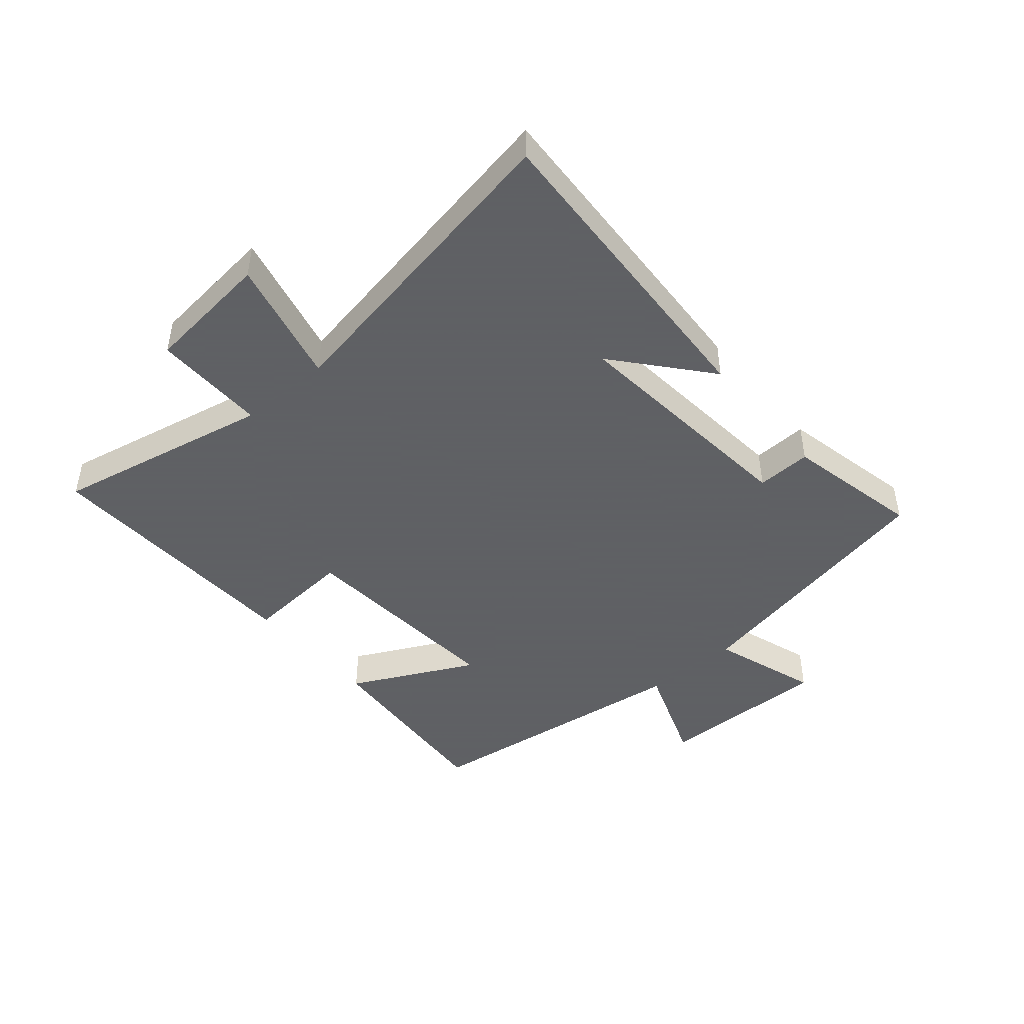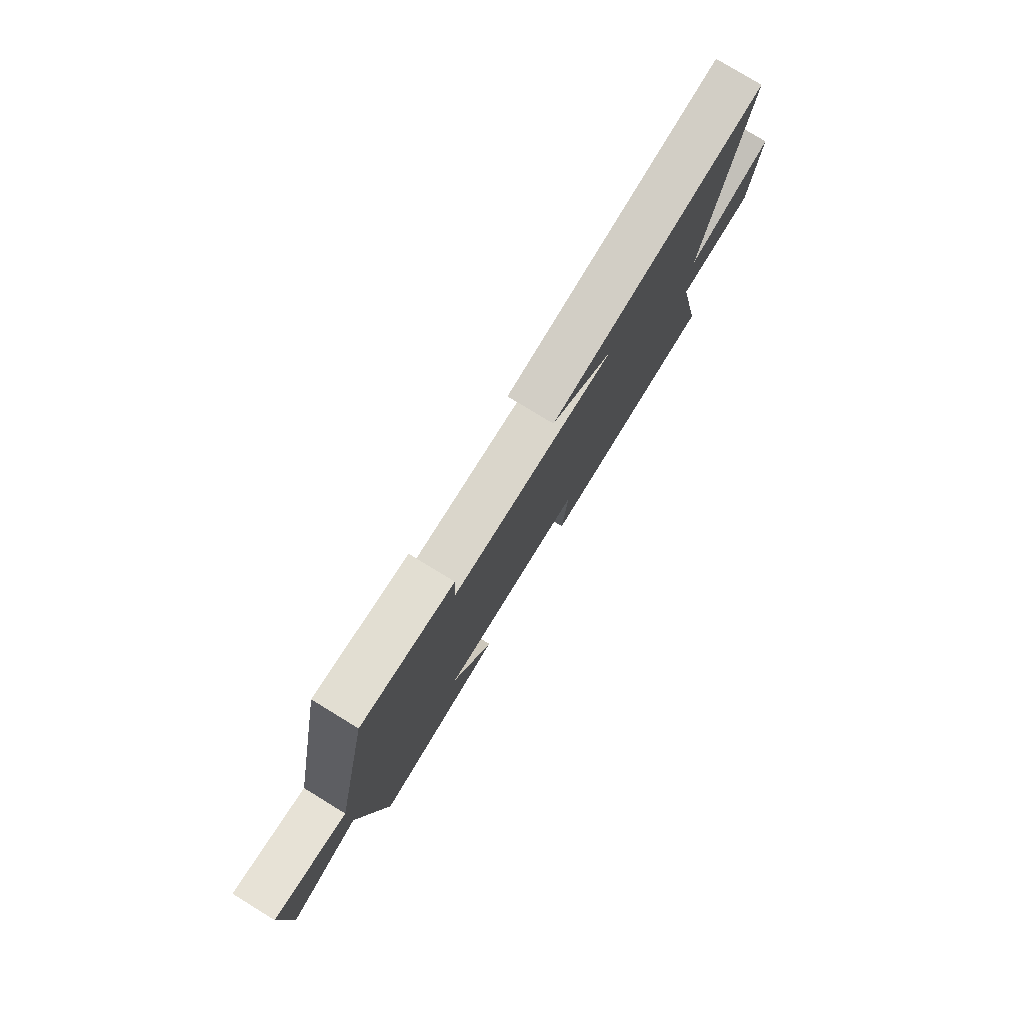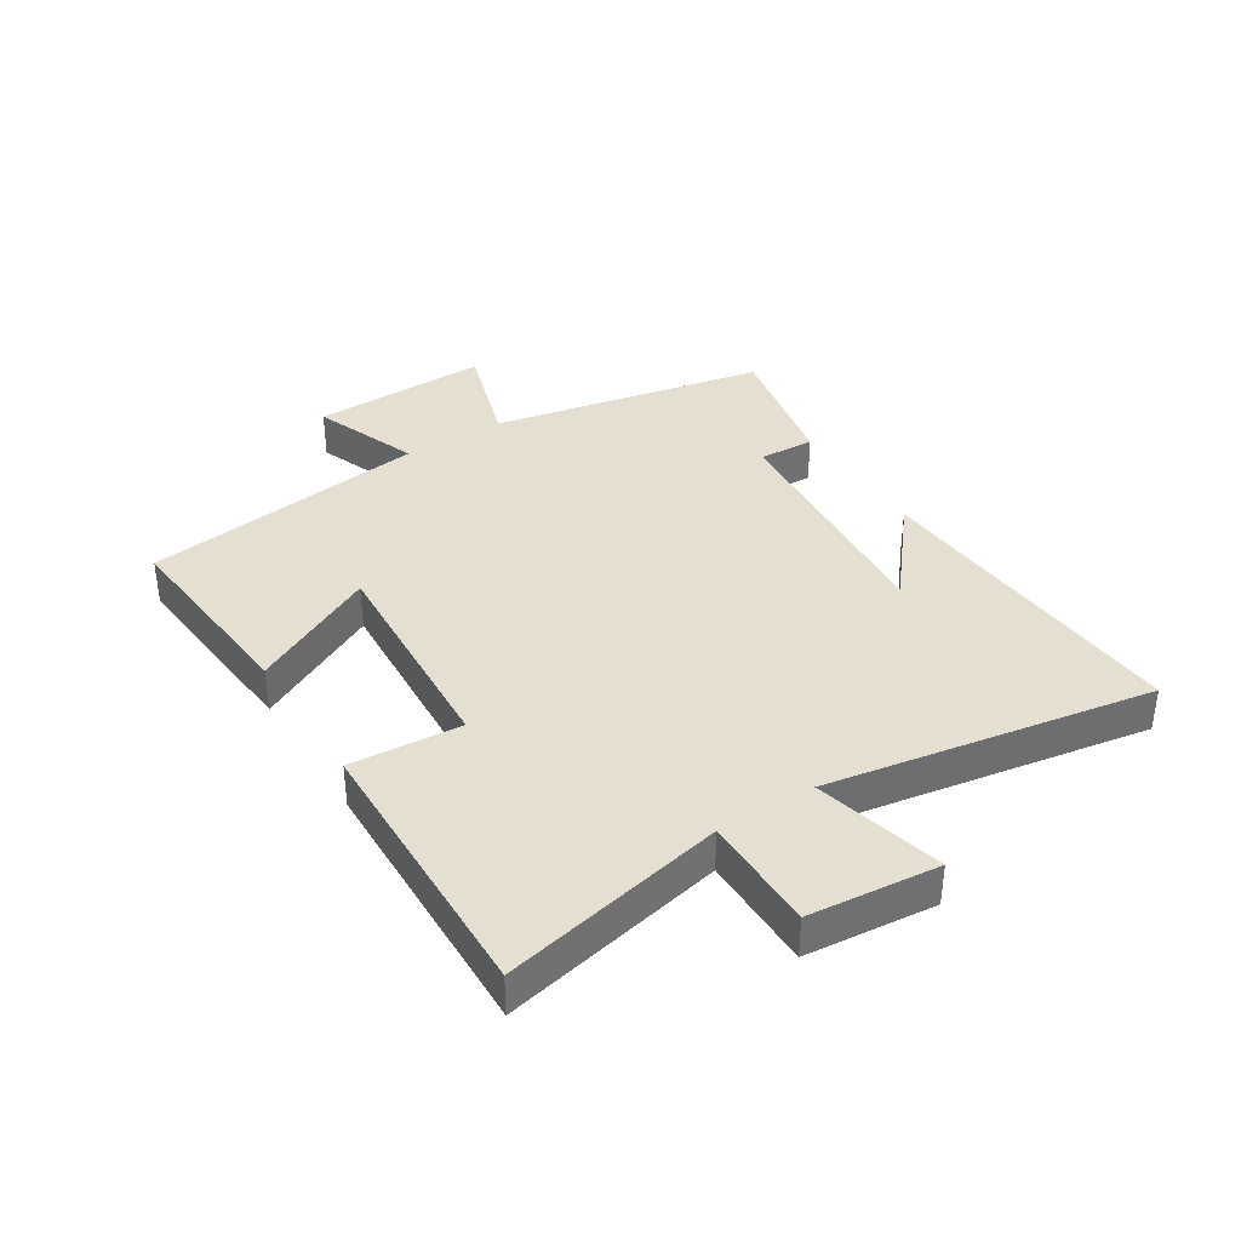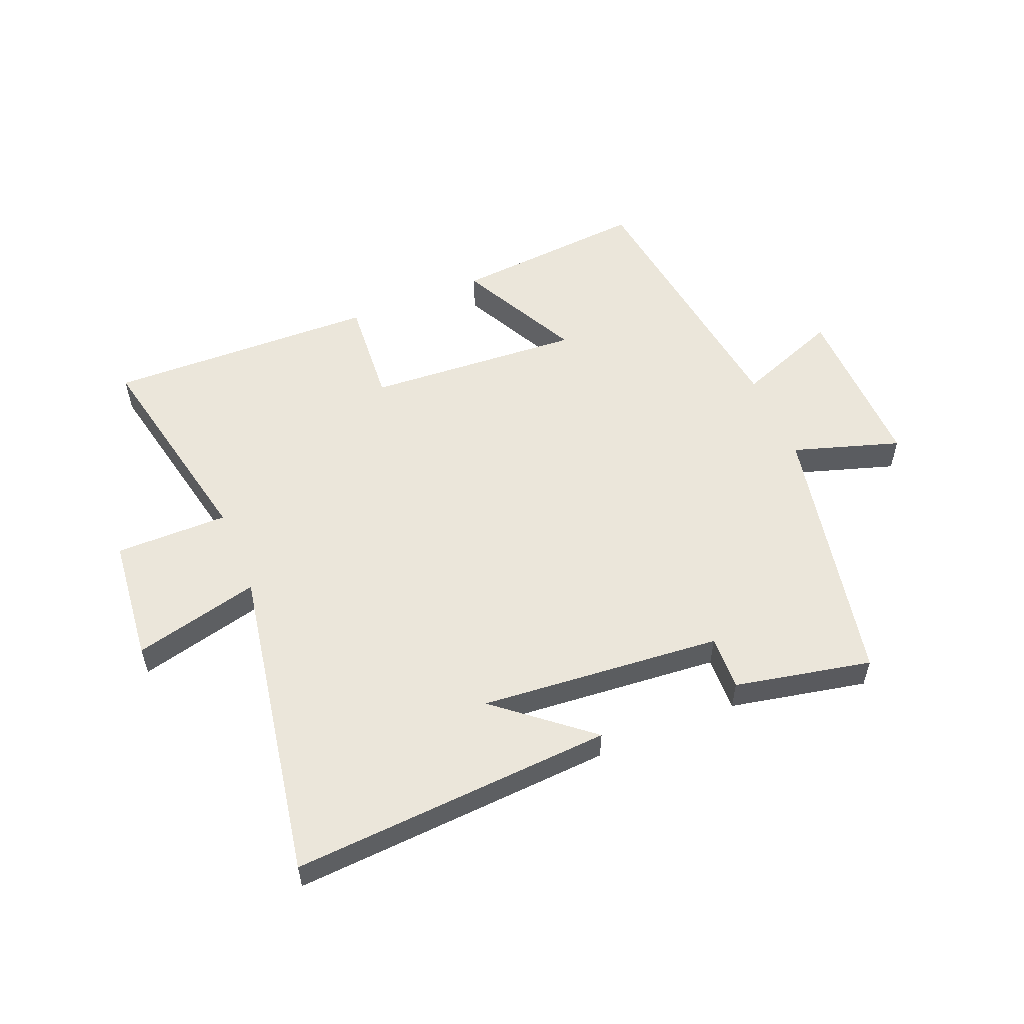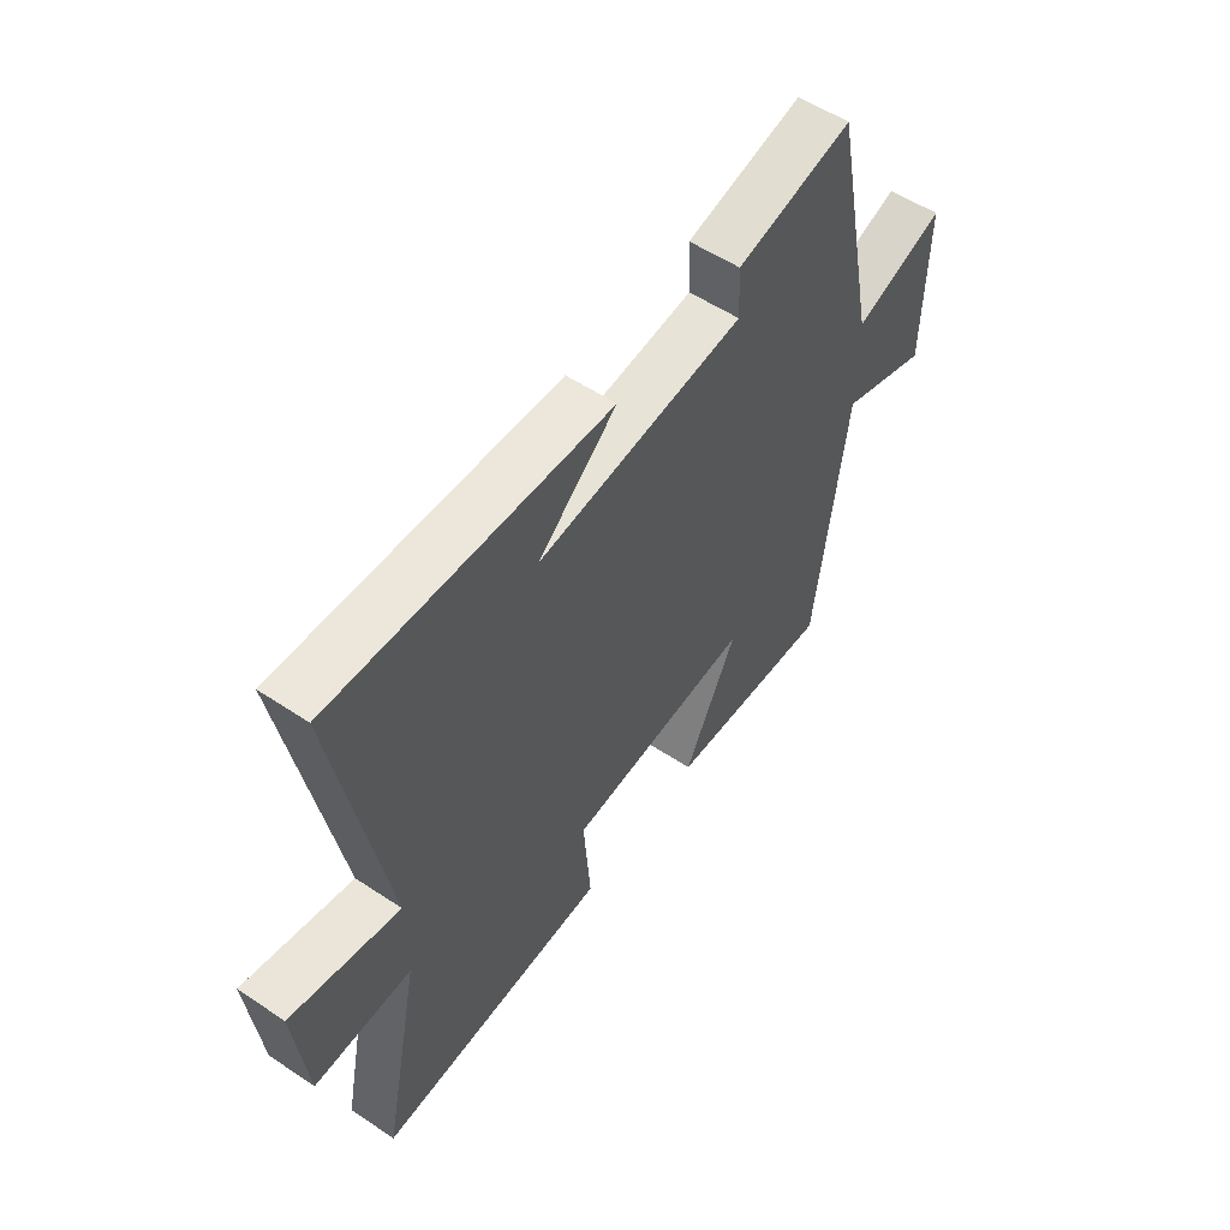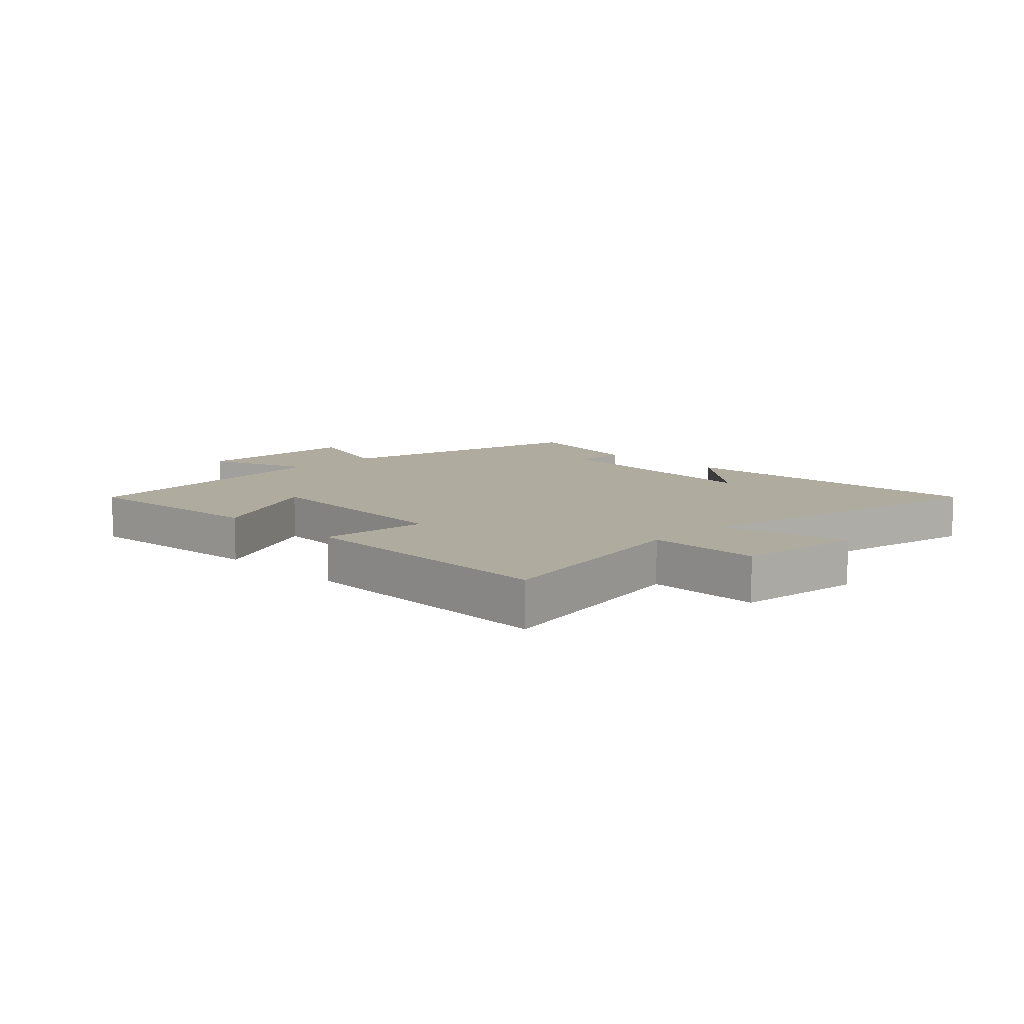
<metadata>
{"format":"obj","ext":"obj","renderer":"f3d","projection":"perspective","resolution":1024,"background":"white","views":[{"elev":-45.3,"azim":-49.5,"up":"+Y"},{"elev":78.9,"azim":121.4,"up":"+Z"},{"elev":37.3,"azim":-122.6,"up":"+Y"},{"elev":54.7,"azim":-22.6,"up":"+Y"},{"elev":55.2,"azim":-54.9,"up":"+Z"},{"elev":9.7,"azim":-134.5,"up":"+Y"}]}
</metadata>
<code>
v 0.408 0.07 0.547
v 0.5 0.07 0.103
v 0.677 0.07 0.16
v 0.673 0.07 -0.128
v 0.5 0.07 -0.063
v 0.441 0.07 -0.527
v 0.117 0.07 -0.5
v 0.219 0.07 -0.296
v -0.139 0.07 -0.32
v -0.125 0.07 -0.5
v -0.574 0.07 -0.513
v -0.5 0.07 -0.152
v -0.687 0.07 -0.153
v -0.709 0.07 0.057
v -0.5 0.07 0.006
v -0.594 0.07 0.531
v -0.062 0.07 0.5
v -0.214 0.07 0.373
v 0.186 0.07 0.409
v 0.182 0.07 0.5
v 0.408 0 0.547
v 0.5 0 0.103
v 0.677 0 0.16
v 0.673 0 -0.128
v 0.5 0 -0.063
v 0.441 0 -0.527
v 0.117 0 -0.5
v 0.219 0 -0.296
v -0.139 0 -0.32
v -0.125 0 -0.5
v -0.574 0 -0.513
v -0.5 0 -0.152
v -0.687 0 -0.153
v -0.709 0 0.057
v -0.5 0 0.006
v -0.594 0 0.531
v -0.062 0 0.5
v -0.214 0 0.373
v 0.186 0 0.409
v 0.182 0 0.5
f 19 20 1 2
f 18 19 2
f 16 17 18
f 15 16 18
f 15 18 2
f 12 13 14 15
f 12 15 2
f 9 10 11 12
f 8 9 12 2
f 7 8 2
f 6 7 2
f 5 6 2
f 2 3 4 5
f 22 21 40 39
f 22 39 38
f 38 37 36
f 38 36 35
f 22 38 35
f 35 34 33 32
f 22 35 32
f 32 31 30 29
f 22 32 29 28
f 22 28 27
f 22 27 26
f 22 26 25
f 25 24 23 22
f 1 21 22 2
f 2 22 23 3
f 3 23 24 4
f 4 24 25 5
f 5 25 26 6
f 6 26 27 7
f 7 27 28 8
f 8 28 29 9
f 9 29 30 10
f 10 30 31 11
f 11 31 32 12
f 12 32 33 13
f 13 33 34 14
f 14 34 35 15
f 15 35 36 16
f 16 36 37 17
f 17 37 38 18
f 18 38 39 19
f 19 39 40 20
f 20 40 21 1

</code>
